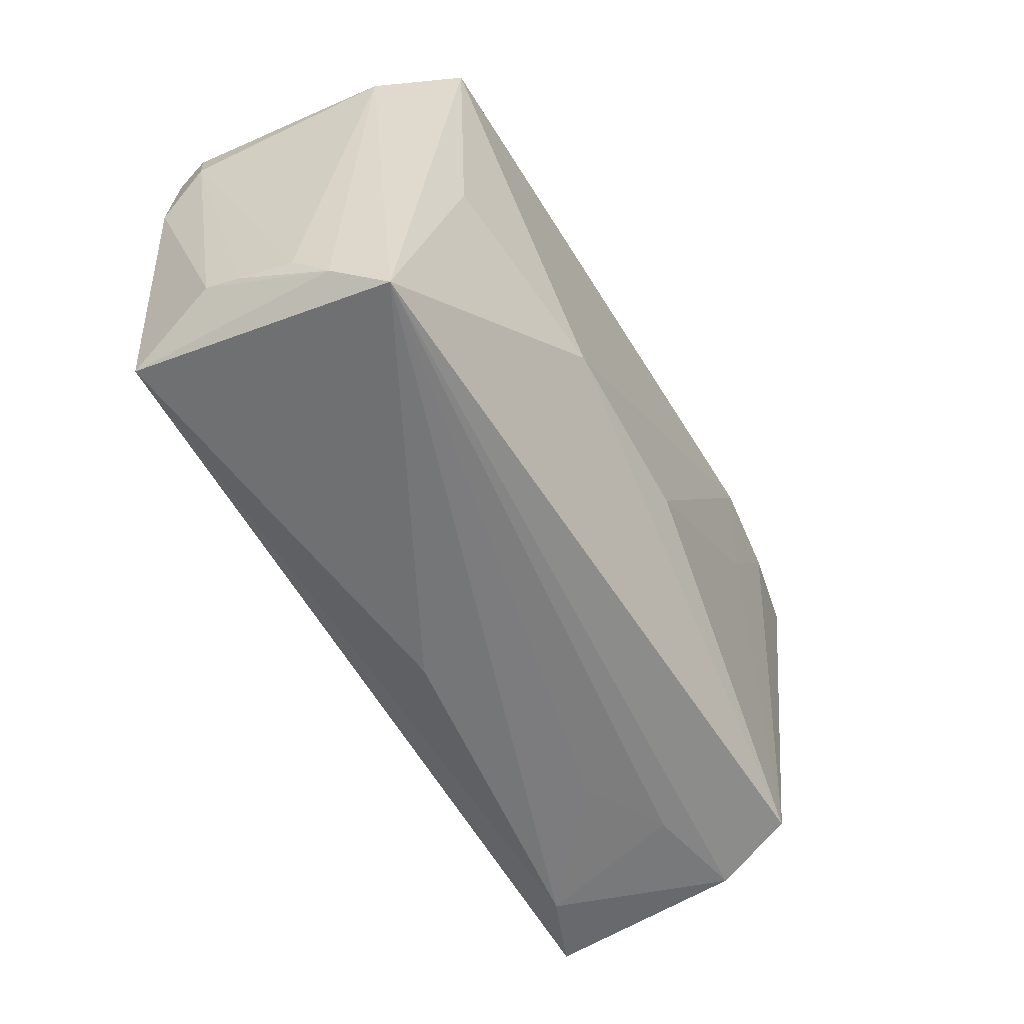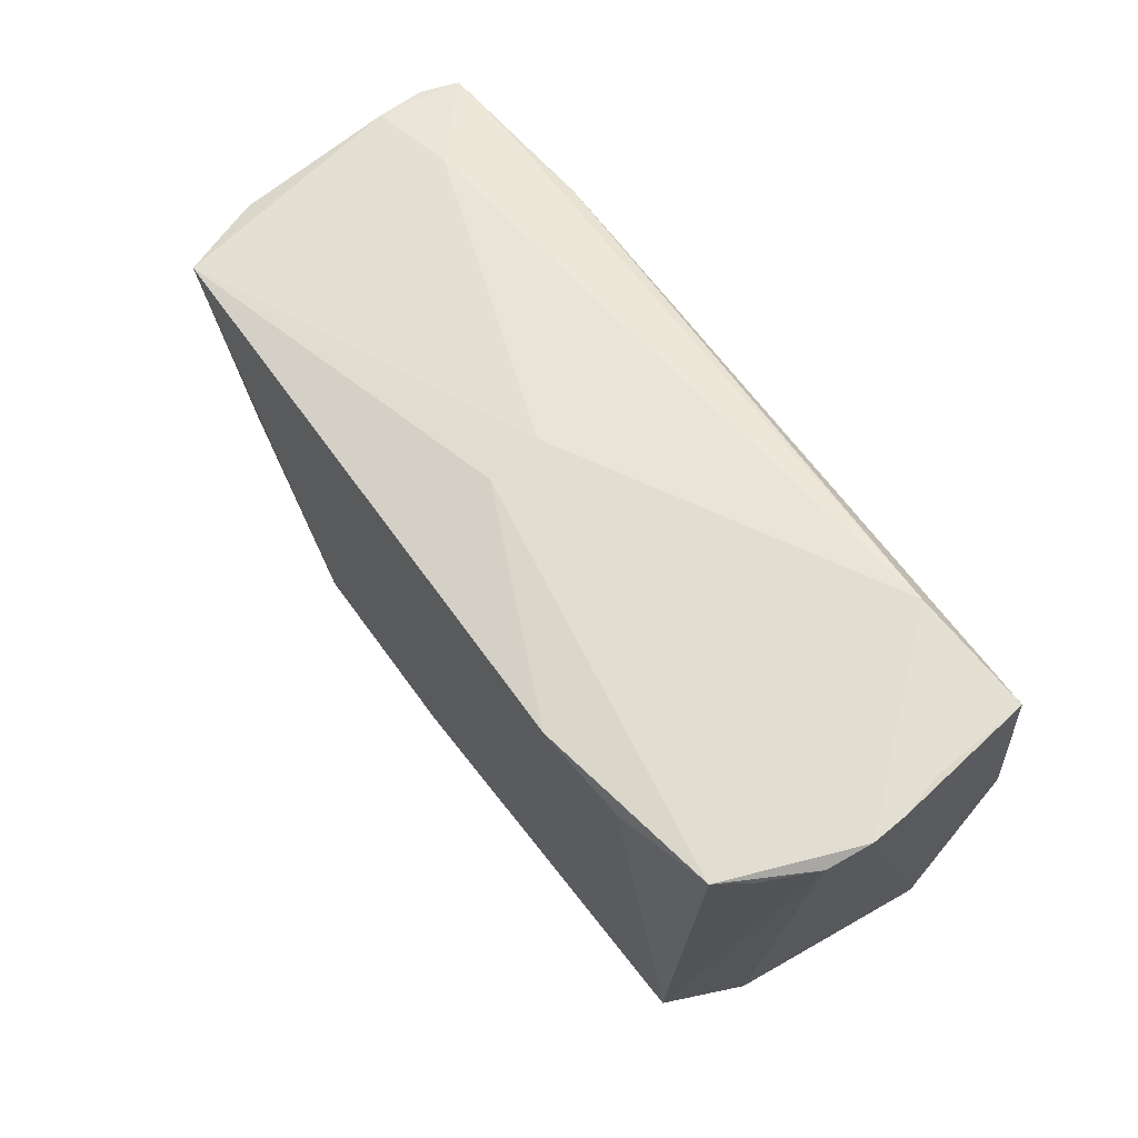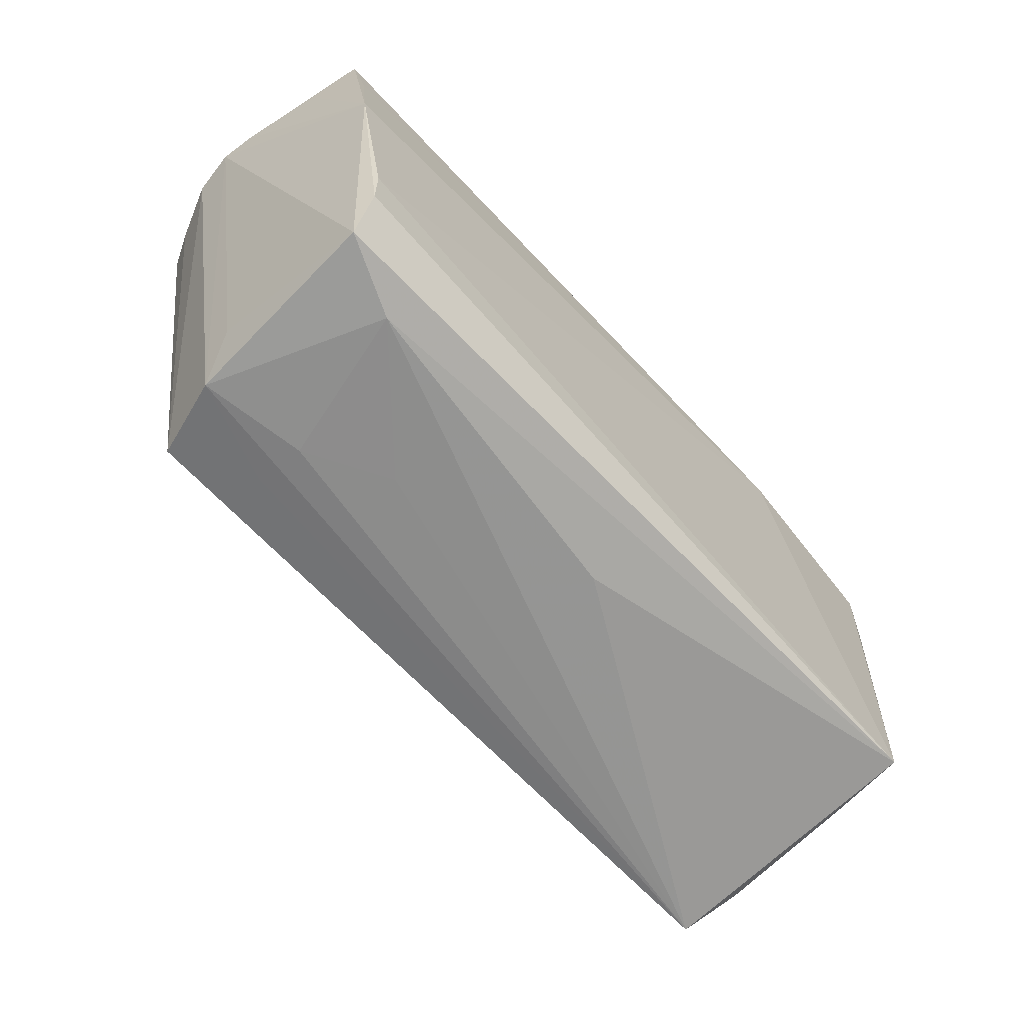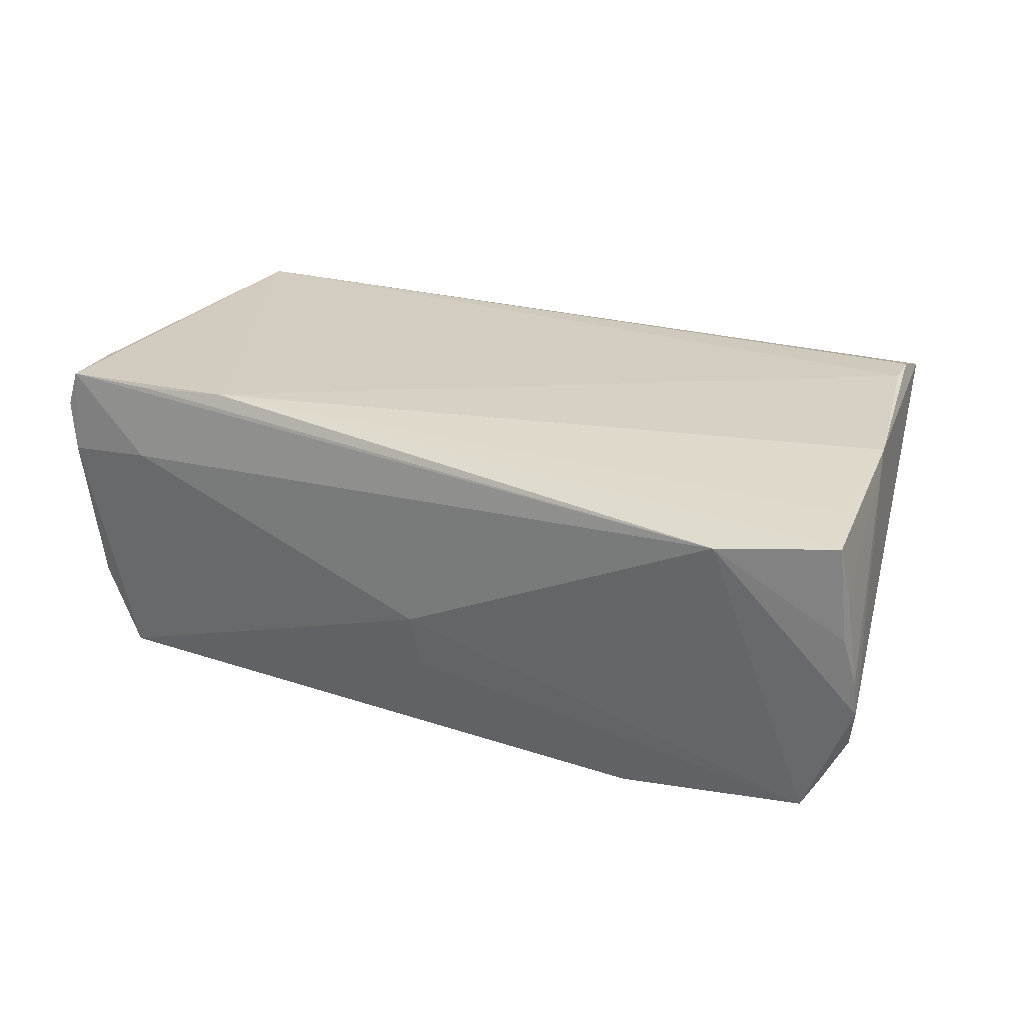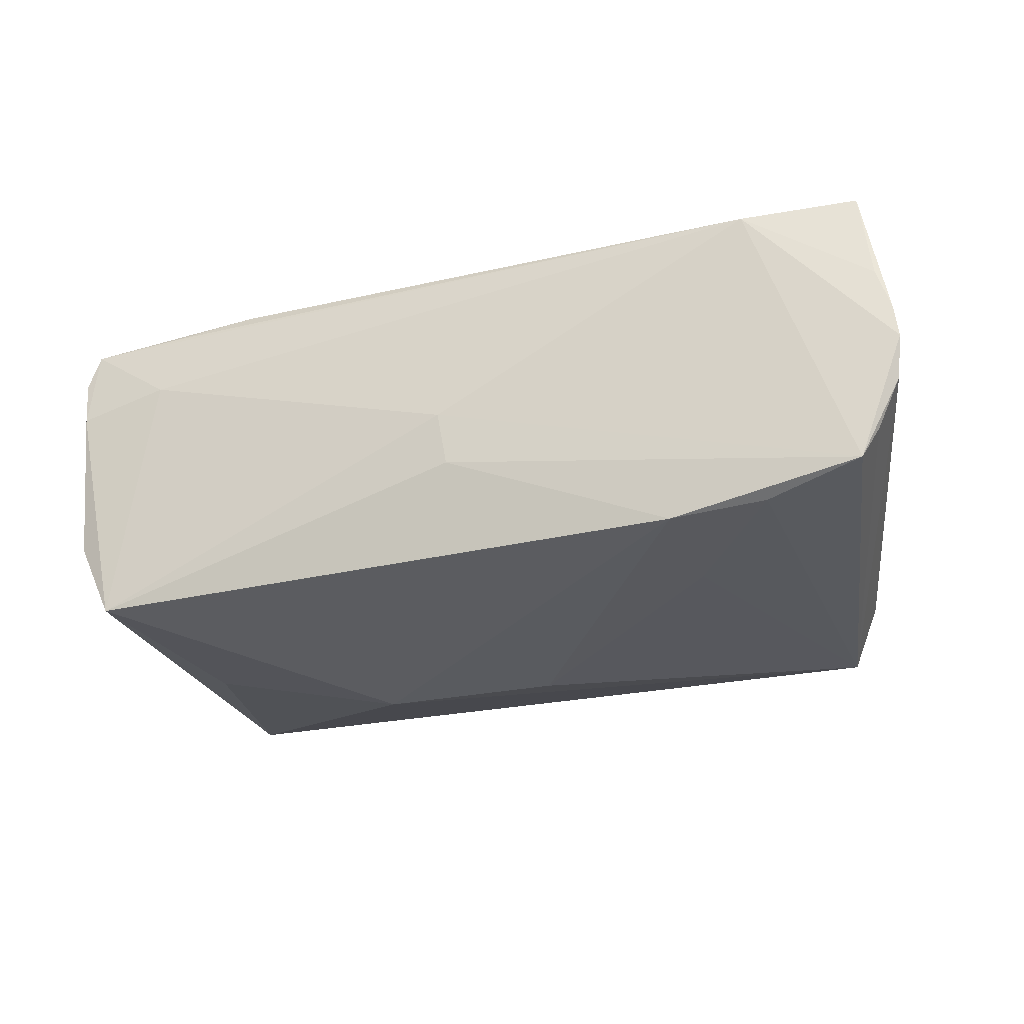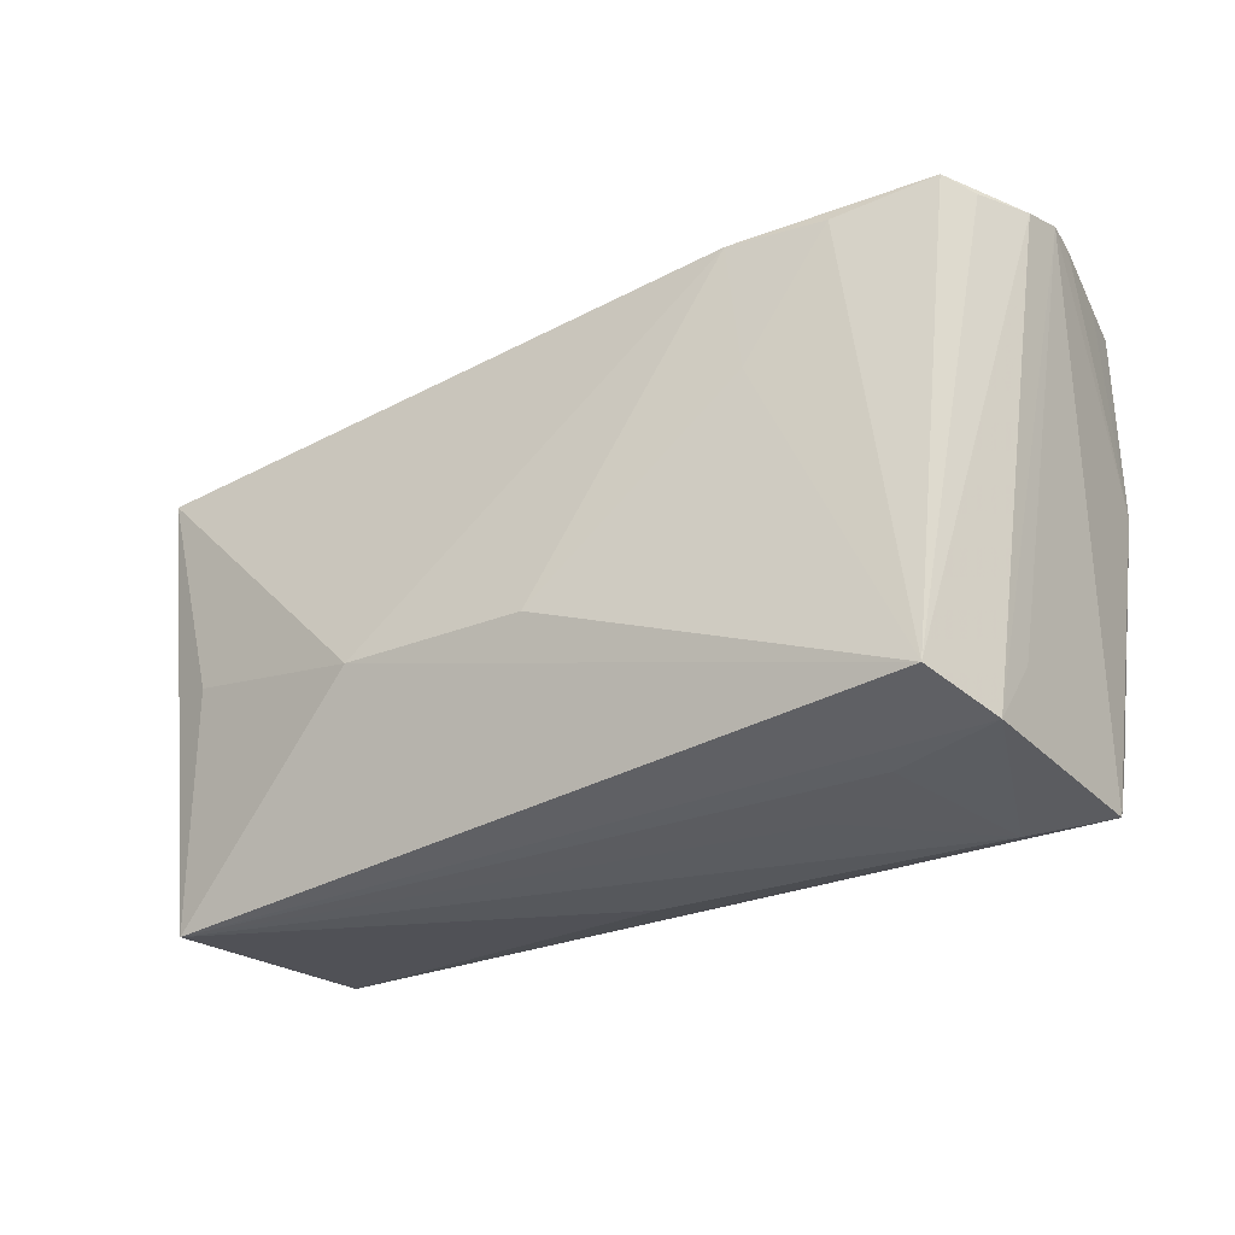
<metadata>
{"format":"obj","ext":"obj","renderer":"f3d","projection":"perspective","resolution":1024,"background":"white","views":[{"elev":-58.9,"azim":119.6,"up":"+Y"},{"elev":59.1,"azim":-124.8,"up":"+Y"},{"elev":-64.4,"azim":-48.9,"up":"+Y"},{"elev":25.5,"azim":-155.9,"up":"+Z"},{"elev":-33.6,"azim":-163.8,"up":"+Z"},{"elev":-34.1,"azim":-148.1,"up":"+Y"}]}
</metadata>
<code>
v 0.05356 -0.02868 -0.006251
v 0.02278 0.02371 -0.02185
v -0.05069 -0.01826 0.02292
v -0.03505 -0.03218 -0.01006
v 0.05059 -0.03331 -0.01295
v 0.05131 0.02269 -0.02122
v -0.05043 -0.02421 0.02255
v -0.05897 0.02979 0.001324
v 0.05629 0.0252 0.02168
v 0.05516 -0.02446 -0.001768
v -0.05277 0.02759 -0.0192
v 0.05272 -0.02517 0.02213
v 0.05792 0.02501 0.01686
v 0.04572 -0.00472 -0.01905
v 0.05935 0.01612 0.01474
v -0.02449 -0.03331 0.002702
v -0.04121 0.03331 0.01768
v -0.05736 0.03031 0.007126
v -0.05515 0.02689 -0.01498
v 0.0006615 0.02876 -0.01041
v 0.04396 0.02607 0.02181
v 0.05834 0.008131 0.02
v -0.05466 0.02302 0.02039
v -0.03487 -0.03324 -0.003384
v -0.05496 0.00661 0.02237
v -0.04038 0.02512 -0.0217
v -0.04993 -0.02498 -0.002094
v -0.05843 0.02774 -0.008377
v -0.05027 -0.03207 0.01978
v 0.04467 0.02732 0.01195
v 0.05708 0.02545 0.01024
v 0.02145 -0.01148 -0.02268
v 0.05596 -0.02288 0.00521
v -0.05734 0.02956 0.01233
v -0.04817 -0.03274 -0.006087
v 0.05613 0.02248 -0.01049
v 0.001871 -0.03231 0.01179
v -0.05935 0.02953 -0.003107
v -0.04465 -0.03061 -0.0165
v 0.03187 0.02633 0.02292
v -0.05625 0.0307 0.01939
v 0.05707 0.01659 0.02127
v -0.001895 -0.01273 -0.02243
v 0.05643 -0.02141 0.009938
v 0.001613 0.02992 -0.003286
v -0.02912 0.009381 -0.02162
v -0.04037 -0.03331 0.01595
v -0.02816 0.02617 -0.02292
f 32 6 14
f 5 39 32
f 32 14 5
f 5 14 6
f 20 45 6
f 6 45 30
f 17 30 45
f 17 41 40
f 40 12 9
f 30 17 9
f 37 12 47
f 47 5 37
f 37 5 12
f 44 12 1
f 12 5 1
f 47 12 29
f 12 7 29
f 38 27 29
f 41 17 18
f 22 12 44
f 44 15 22
f 21 17 40
f 40 9 21
f 21 9 17
f 6 30 31
f 30 9 31
f 48 20 6
f 32 39 43
f 39 46 43
f 43 48 32
f 46 48 43
f 26 46 39
f 26 48 46
f 16 5 47
f 47 24 16
f 16 24 5
f 39 5 4
f 35 29 27
f 35 28 39
f 35 27 38
f 38 28 35
f 39 4 35
f 35 24 47
f 47 29 35
f 5 24 35
f 35 4 5
f 40 41 23
f 3 12 40
f 3 7 12
f 25 29 7
f 7 3 25
f 38 29 25
f 25 3 40
f 40 23 25
f 25 23 41
f 42 9 12
f 12 22 42
f 42 22 9
f 6 31 36
f 36 10 1
f 15 10 36
f 36 5 6
f 36 1 5
f 13 31 9
f 13 22 15
f 9 22 13
f 15 36 13
f 13 36 31
f 2 6 32
f 32 48 2
f 2 48 6
f 11 26 39
f 11 28 38
f 48 26 11
f 38 17 11
f 20 48 11
f 45 20 11
f 11 17 45
f 44 1 33
f 1 10 33
f 33 15 44
f 33 10 15
f 38 25 8
f 41 18 8
f 8 17 38
f 8 18 17
f 39 28 19
f 19 11 39
f 28 11 19
f 34 25 41
f 41 8 34
f 34 8 25

</code>
